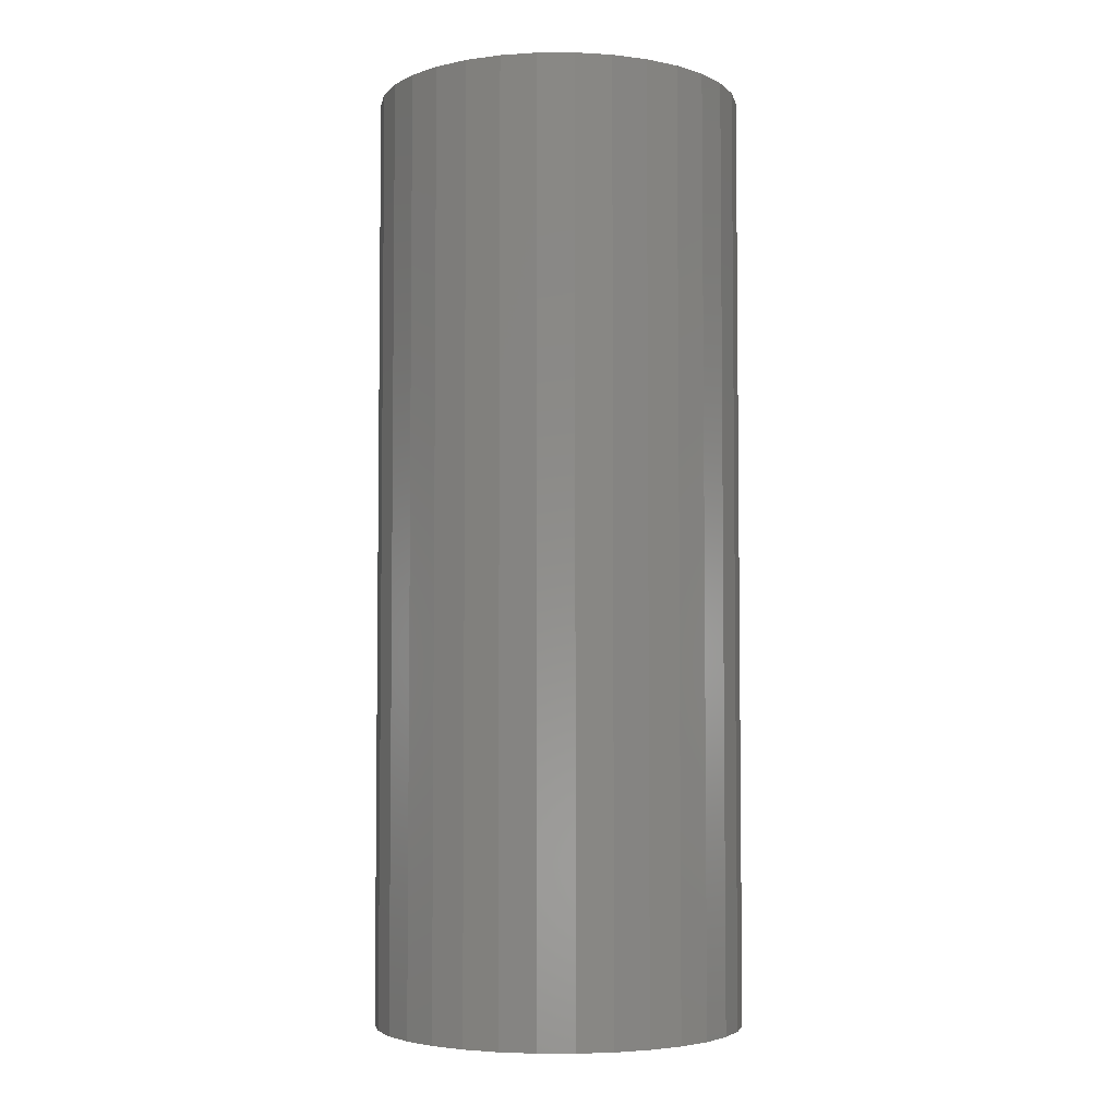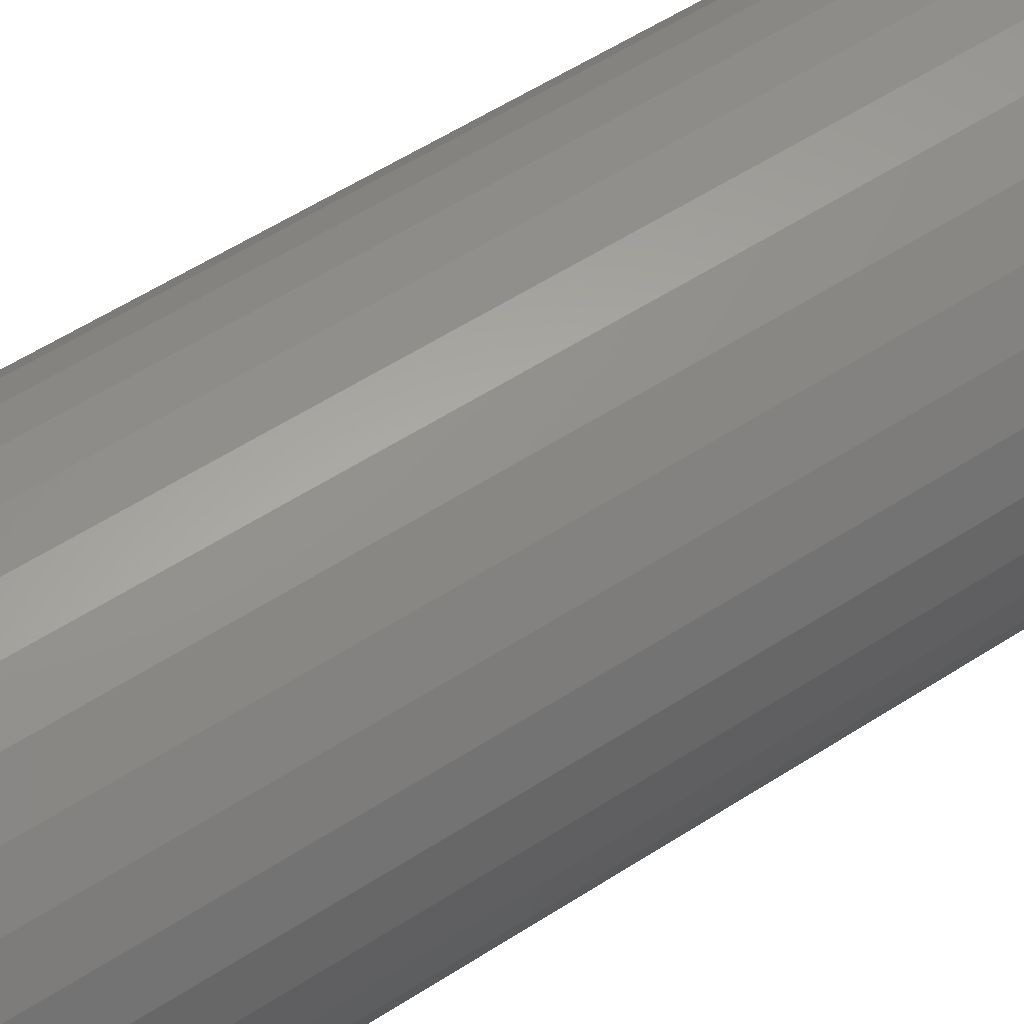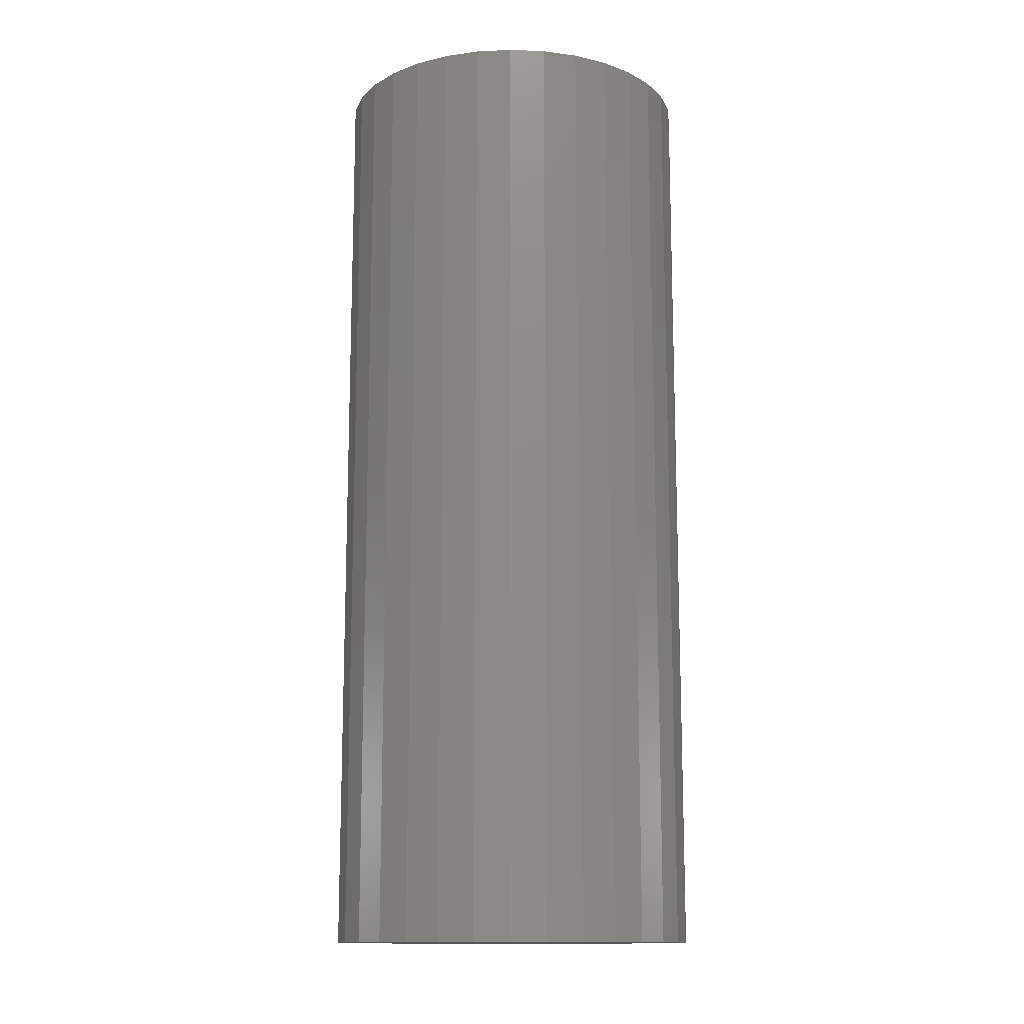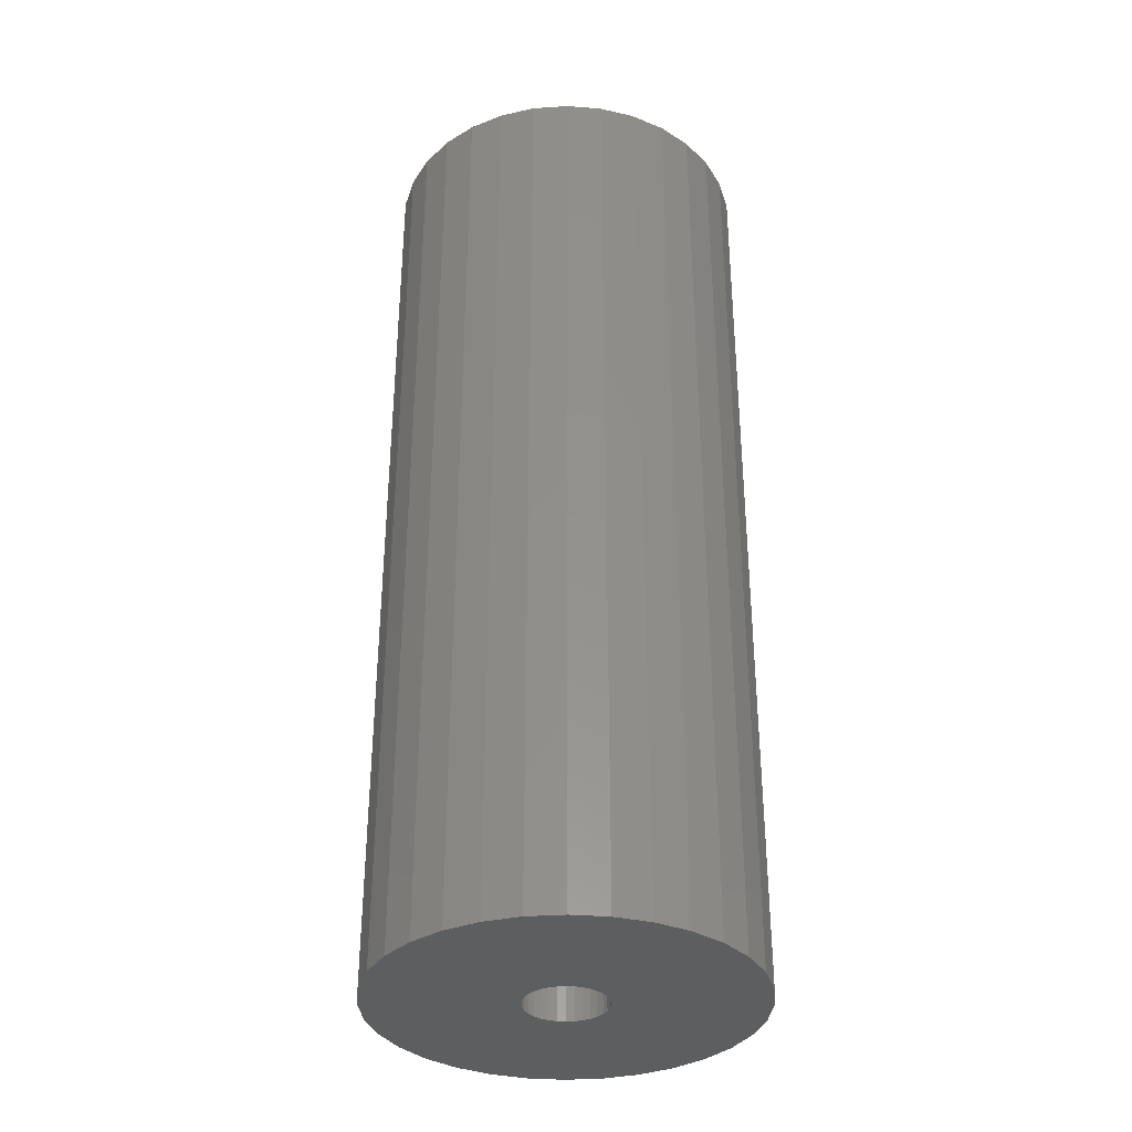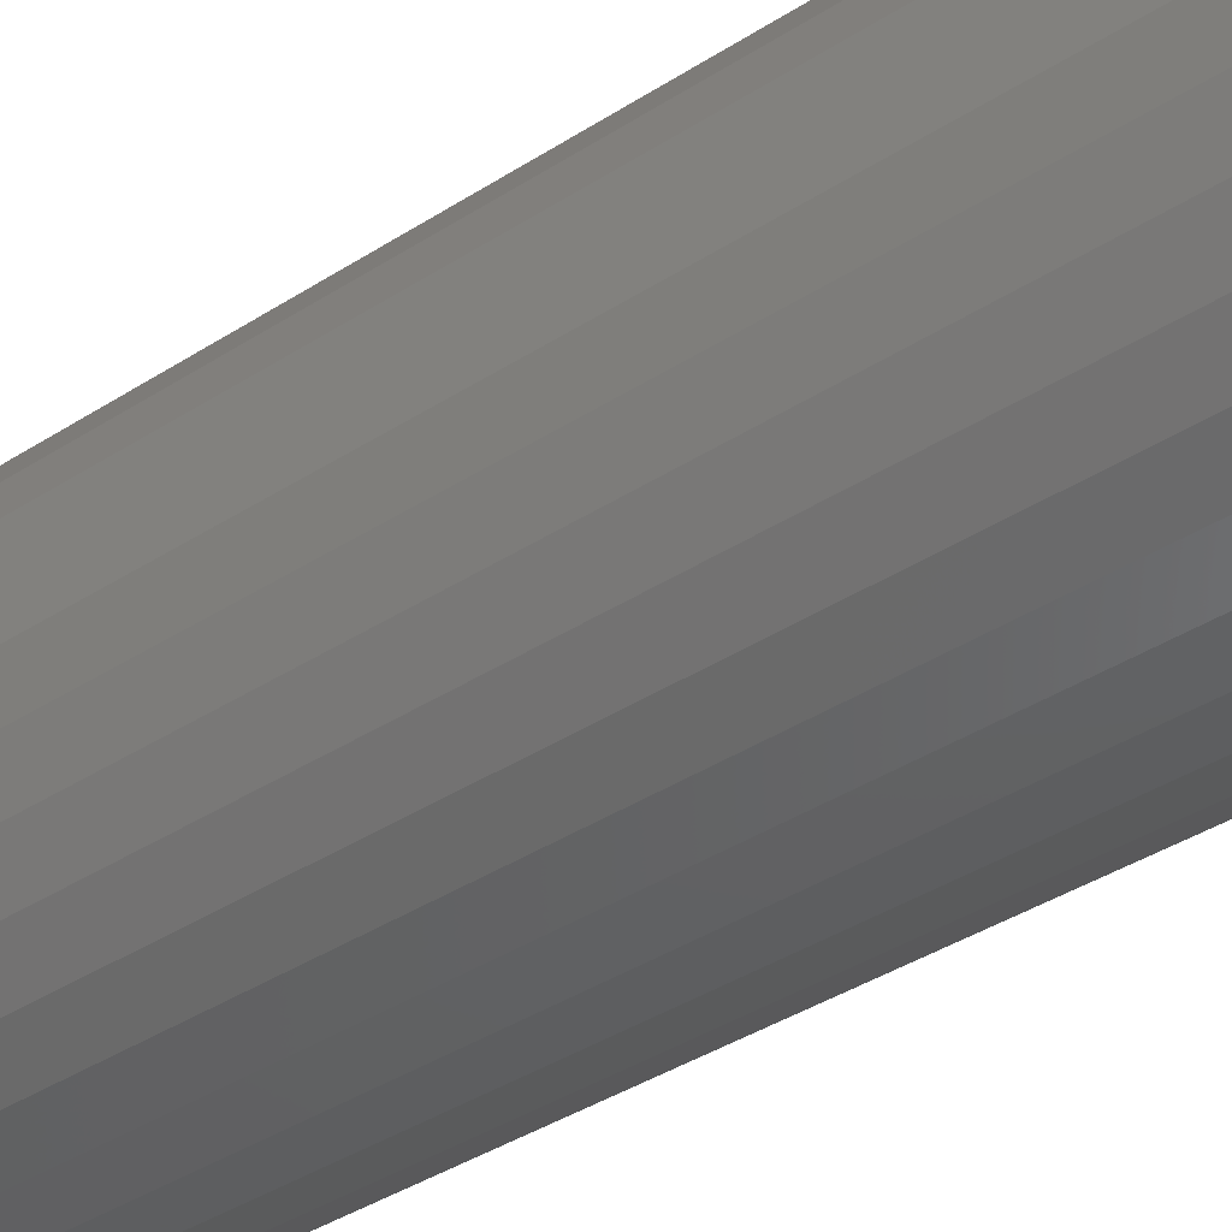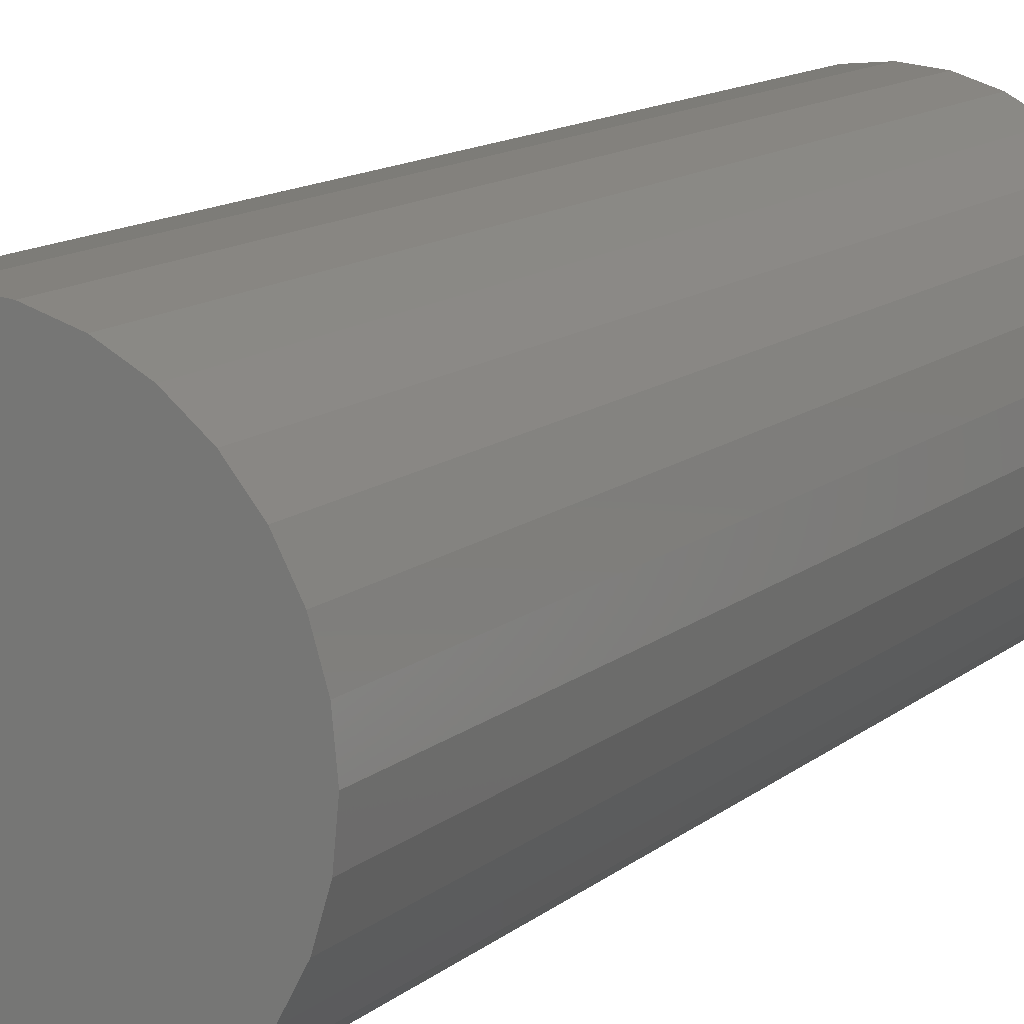
<metadata>
{"format":"stl","ext":"stl","renderer":"f3d","projection":"perspective","resolution":1024,"background":"white","views":[{"elev":-4.3,"azim":152.6,"up":"+Y"},{"elev":57.0,"azim":-123.9,"up":"+Z"},{"elev":-13.4,"azim":-100.7,"up":"+Y"},{"elev":-34.6,"azim":33.4,"up":"+Y"},{"elev":-38.8,"azim":129.1,"up":"+Z"},{"elev":12.5,"azim":-150.9,"up":"+Z"}]}
</metadata>
<code>
# stl→obj: 128 verts, 252 faces
v 0.09613 -0.2422 -0.001809
v 0.01801 -0.2422 -0.001809
v 0.01759 -0.2422 -0.006029
v 0.08854 -0.2422 0.03636
v 0.000601 -0.2422 0.0194
v 0.004658 -0.2422 0.01817
v -0.1034 -0.2422 -0.001809
v -0.1015 -0.2422 -0.02127
v -0.02483 -0.2422 -0.006029
v -0.02525 -0.2422 -0.001809
v -0.02483 -0.2422 0.00241
v -0.003618 -0.2422 0.01982
v 0.07932 -0.2422 0.05361
v 0.06692 -0.2422 0.06873
v 0.0518 -0.2422 0.08113
v 0.03456 -0.2422 0.09035
v 0.01584 -0.2422 0.09603
v -0.003618 -0.2422 0.09794
v -0.02308 -0.2422 0.09603
v -0.04179 -0.2422 0.09035
v -0.05904 -0.2422 0.08113
v -0.07415 -0.2422 0.06873
v -0.08656 -0.2422 0.05361
v -0.09578 -0.2422 0.03636
v -0.007838 -0.2422 0.0194
v -0.1015 -0.2422 0.01765
v -0.0236 -0.2422 0.006468
v -0.0216 -0.2422 0.01021
v -0.01891 -0.2422 0.01348
v -0.01563 -0.2422 0.01617
v -0.0119 -0.2422 0.01817
v -0.0119 -0.2422 -0.02179
v -0.01563 -0.2422 -0.01979
v -0.01891 -0.2422 -0.0171
v -0.0216 -0.2422 -0.01383
v -0.0236 -0.2422 -0.01009
v -0.003618 -0.2422 -0.02344
v -0.09578 -0.2422 -0.03998
v -0.08656 -0.2422 -0.05723
v -0.07415 -0.2422 -0.07235
v -0.05904 -0.2422 -0.08475
v -0.04179 -0.2422 -0.09397
v -0.02308 -0.2422 -0.09965
v -0.003618 -0.2422 -0.1016
v 0.01584 -0.2422 -0.09965
v 0.03456 -0.2422 -0.09397
v 0.0518 -0.2422 -0.08475
v 0.06692 -0.2422 -0.07235
v 0.07932 -0.2422 -0.05723
v 0.08854 -0.2422 -0.03998
v 0.000601 -0.2422 -0.02302
v -0.007838 -0.2422 -0.02302
v 0.09422 -0.2422 0.01765
v 0.008398 -0.2422 0.01617
v 0.01168 -0.2422 0.01348
v 0.01436 -0.2422 0.01021
v 0.01636 -0.2422 0.006468
v 0.01759 -0.2422 0.00241
v 0.09422 -0.2422 -0.02127
v 0.01636 -0.2422 -0.01009
v 0.01436 -0.2422 -0.01383
v 0.01168 -0.2422 -0.0171
v 0.008398 -0.2422 -0.01979
v 0.004658 -0.2422 -0.02179
v -0.003618 0.1875 -0.02344
v 0.000601 0.1875 -0.02302
v 0.004658 0.1875 -0.02179
v 0.008398 0.1875 -0.01979
v 0.01168 0.1875 -0.0171
v 0.01436 0.1875 -0.01383
v 0.01636 0.1875 -0.01009
v 0.01759 0.1875 -0.006029
v 0.01801 0.1875 -0.001809
v -0.007838 0.1875 -0.02302
v -0.0119 0.1875 -0.02179
v -0.01563 0.1875 -0.01979
v -0.01891 0.1875 -0.0171
v -0.0216 0.1875 -0.01383
v -0.0236 0.1875 -0.01009
v -0.02483 0.1875 -0.006029
v -0.02525 0.1875 -0.001809
v -0.003618 0.1875 0.01982
v -0.007838 0.1875 0.0194
v -0.0119 0.1875 0.01817
v -0.01563 0.1875 0.01617
v -0.01891 0.1875 0.01348
v -0.0216 0.1875 0.01021
v -0.0236 0.1875 0.006468
v -0.02483 0.1875 0.00241
v 0.000601 0.1875 0.0194
v 0.004658 0.1875 0.01817
v 0.008398 0.1875 0.01617
v 0.01168 0.1875 0.01348
v 0.01436 0.1875 0.01021
v 0.01636 0.1875 0.006468
v 0.01759 0.1875 0.00241
v 0.09613 0.2656 -0.001809
v 0.09422 0.2656 -0.02127
v 0.08854 0.2656 -0.03998
v 0.07932 0.2656 -0.05723
v 0.06692 0.2656 -0.07235
v 0.0518 0.2656 -0.08475
v 0.03456 0.2656 -0.09397
v 0.01584 0.2656 -0.09965
v -0.003618 0.2656 -0.1016
v -0.02308 0.2656 -0.09965
v -0.04179 0.2656 -0.09397
v -0.05904 0.2656 -0.08475
v -0.07415 0.2656 -0.07235
v -0.08656 0.2656 -0.05723
v -0.09578 0.2656 -0.03998
v -0.1015 0.2656 -0.02127
v -0.1034 0.2656 -0.001809
v -0.1015 0.2656 0.01765
v -0.09578 0.2656 0.03636
v -0.08656 0.2656 0.05361
v -0.07415 0.2656 0.06873
v -0.05904 0.2656 0.08113
v -0.04179 0.2656 0.09035
v -0.02308 0.2656 0.09603
v -0.003618 0.2656 0.09794
v 0.01584 0.2656 0.09603
v 0.03456 0.2656 0.09035
v 0.0518 0.2656 0.08113
v 0.06692 0.2656 0.06873
v 0.07932 0.2656 0.05361
v 0.08854 0.2656 0.03636
v 0.09422 0.2656 0.01765
f 1 2 3
f 4 5 6
f 7 8 9
f 7 9 10
f 7 10 11
f 12 5 4
f 12 4 13
f 12 13 14
f 12 14 15
f 12 15 16
f 12 16 17
f 12 17 18
f 12 18 19
f 12 19 20
f 12 20 21
f 12 21 22
f 12 22 23
f 12 23 24
f 12 24 25
f 26 7 11
f 26 11 27
f 26 27 28
f 26 28 29
f 26 29 30
f 26 30 31
f 26 31 25
f 26 25 24
f 8 32 33
f 8 33 34
f 8 34 35
f 8 35 36
f 8 36 9
f 37 38 39
f 37 39 40
f 37 40 41
f 37 41 42
f 37 42 43
f 37 43 44
f 37 44 45
f 37 45 46
f 37 46 47
f 37 47 48
f 37 48 49
f 37 49 50
f 37 50 51
f 38 37 52
f 38 52 32
f 38 32 8
f 53 4 6
f 53 6 54
f 53 54 55
f 53 55 56
f 53 56 57
f 53 57 58
f 53 58 2
f 53 2 1
f 59 1 3
f 59 3 60
f 59 60 61
f 59 61 62
f 59 62 63
f 59 63 64
f 59 64 51
f 59 51 50
f 65 51 66
f 66 51 64
f 66 64 67
f 67 64 63
f 67 63 68
f 68 63 62
f 68 62 69
f 69 62 61
f 69 61 70
f 70 61 60
f 70 60 71
f 71 60 3
f 71 3 72
f 72 3 2
f 72 2 73
f 51 65 37
f 37 65 74
f 37 74 52
f 52 74 75
f 52 75 32
f 32 75 76
f 32 76 33
f 33 76 77
f 33 77 34
f 34 77 78
f 34 78 35
f 35 78 79
f 35 79 36
f 36 79 80
f 36 80 9
f 9 80 81
f 9 81 10
f 82 25 83
f 83 25 31
f 83 31 84
f 84 31 30
f 84 30 85
f 85 30 29
f 85 29 86
f 86 29 28
f 86 28 87
f 87 28 27
f 87 27 88
f 88 27 11
f 88 11 89
f 89 11 10
f 89 10 81
f 25 82 12
f 12 82 90
f 12 90 5
f 5 90 91
f 5 91 6
f 6 91 92
f 6 92 54
f 54 92 93
f 54 93 55
f 55 93 94
f 55 94 56
f 56 94 95
f 56 95 57
f 57 95 96
f 57 96 58
f 58 96 73
f 58 73 2
f 97 1 98
f 98 1 59
f 98 59 99
f 99 59 50
f 99 50 100
f 100 50 49
f 100 49 101
f 101 49 48
f 101 48 102
f 102 48 47
f 102 47 103
f 103 47 46
f 103 46 104
f 104 46 45
f 104 45 105
f 105 45 44
f 105 44 106
f 106 44 43
f 106 43 107
f 107 43 42
f 107 42 108
f 108 42 41
f 108 41 109
f 109 41 40
f 109 40 110
f 110 40 39
f 110 39 111
f 111 39 38
f 111 38 112
f 112 38 8
f 112 8 113
f 113 8 7
f 113 7 114
f 114 7 26
f 114 26 115
f 115 26 24
f 115 24 116
f 116 24 23
f 116 23 117
f 117 23 22
f 117 22 118
f 118 22 21
f 118 21 119
f 119 21 20
f 119 20 120
f 120 20 19
f 120 19 121
f 121 19 18
f 121 18 122
f 122 18 17
f 122 17 123
f 123 17 16
f 123 16 124
f 124 16 15
f 124 15 125
f 125 15 14
f 125 14 126
f 126 14 13
f 126 13 127
f 127 13 4
f 127 4 128
f 128 4 53
f 128 53 97
f 97 53 1
f 121 122 120
f 119 120 122
f 123 119 122
f 118 119 123
f 124 118 123
f 103 107 102
f 106 107 103
f 104 106 103
f 105 106 104
f 107 108 102
f 102 108 109
f 102 109 101
f 101 109 110
f 101 110 100
f 100 110 111
f 100 111 99
f 99 111 112
f 99 112 98
f 98 112 113
f 98 113 97
f 97 113 114
f 97 114 128
f 128 114 115
f 128 115 127
f 127 115 116
f 127 116 126
f 126 116 117
f 126 117 125
f 125 117 118
f 125 118 124
f 73 95 72
f 73 96 95
f 81 79 89
f 81 80 79
f 72 95 71
f 71 95 94
f 71 94 70
f 70 94 93
f 70 93 69
f 69 93 92
f 69 92 68
f 68 92 91
f 68 91 67
f 67 91 90
f 67 90 66
f 74 84 75
f 75 84 85
f 75 85 76
f 76 85 86
f 76 86 77
f 77 86 87
f 77 87 78
f 78 87 88
f 78 88 79
f 79 88 89
f 66 90 65
f 65 90 82
f 65 82 74
f 74 82 83
f 74 83 84

</code>
